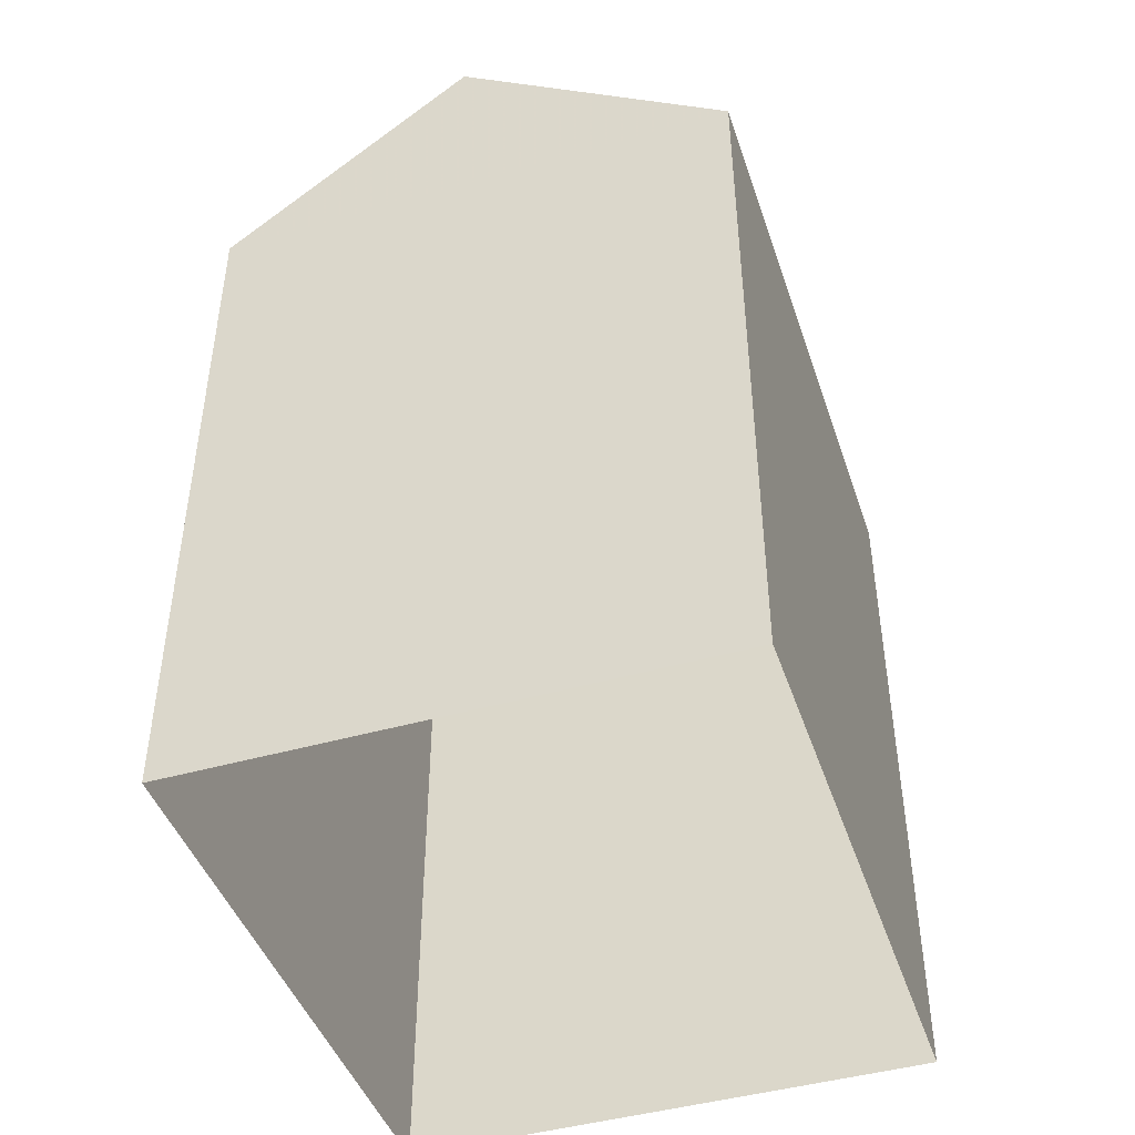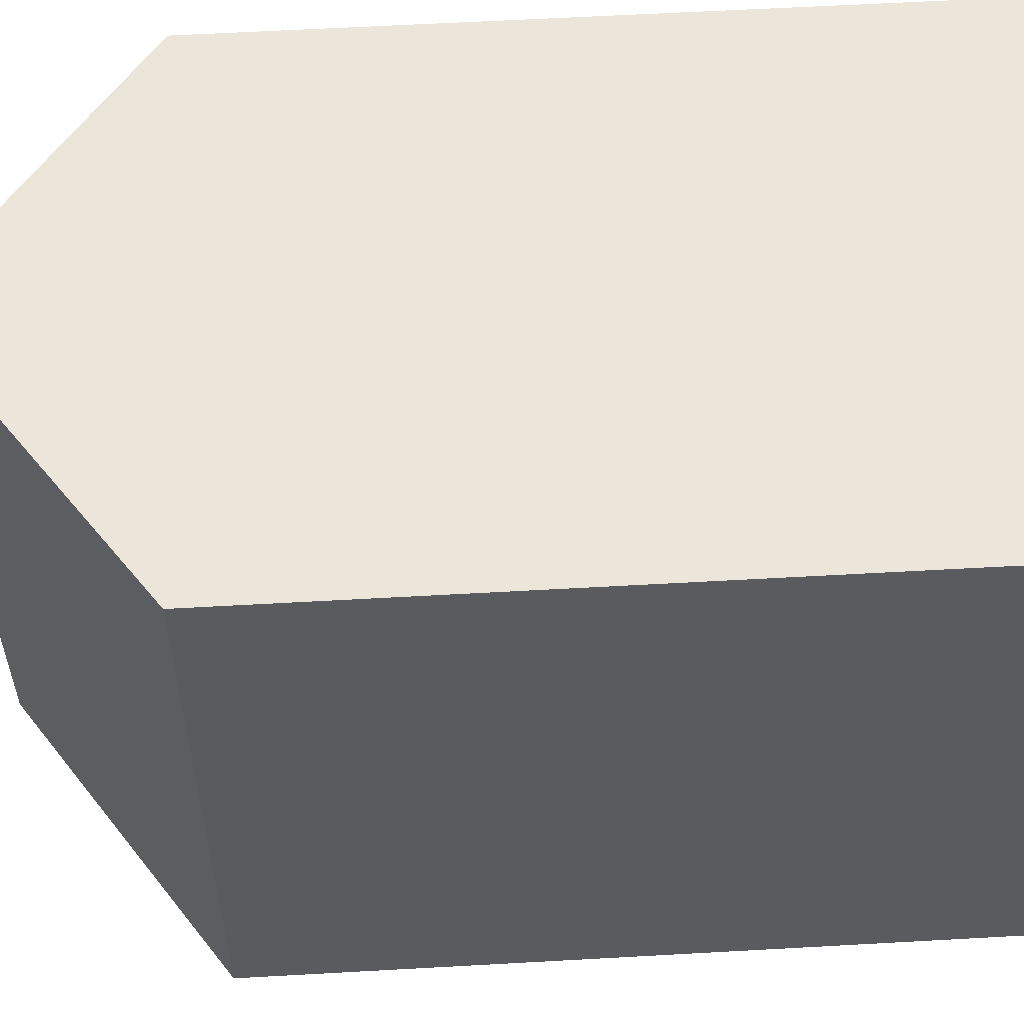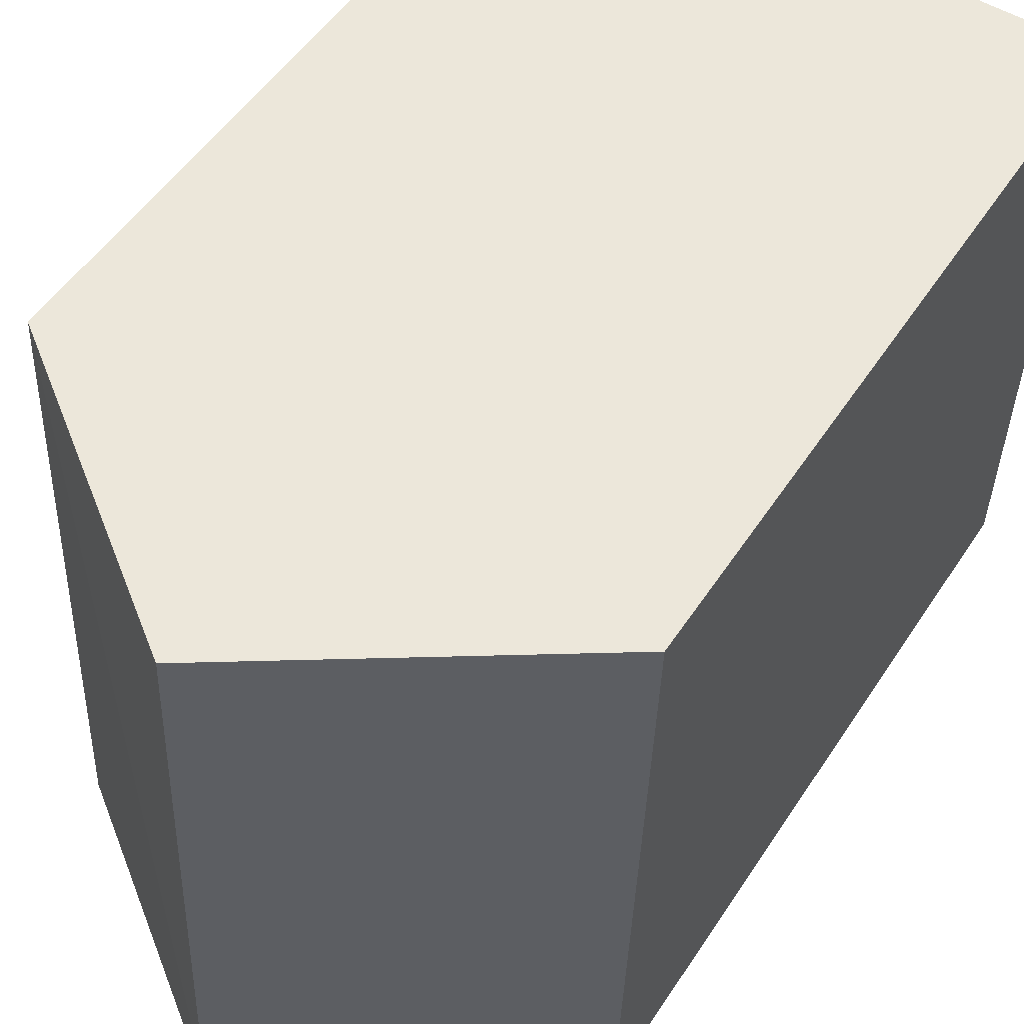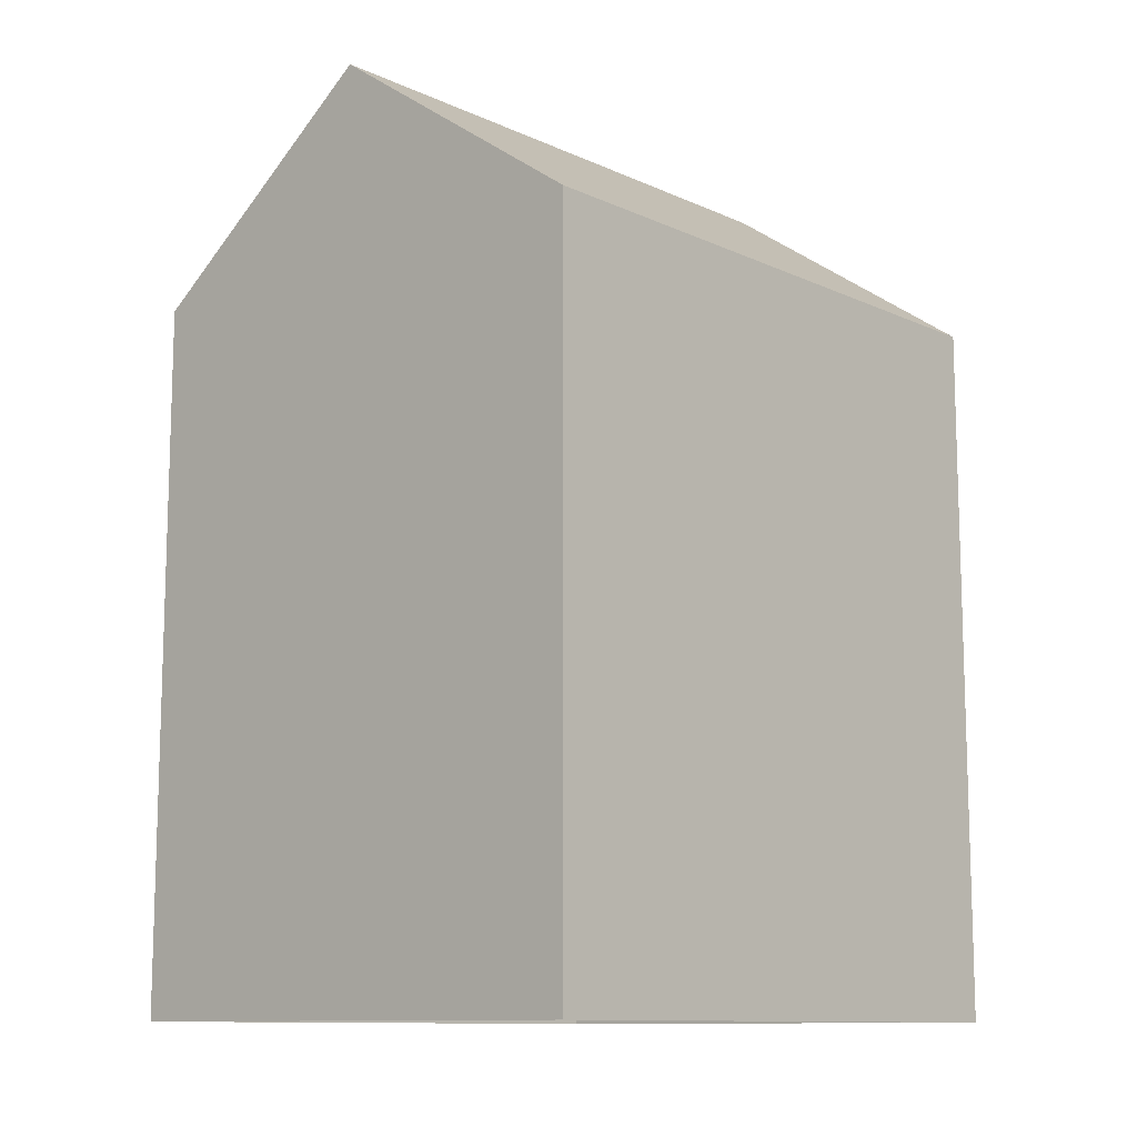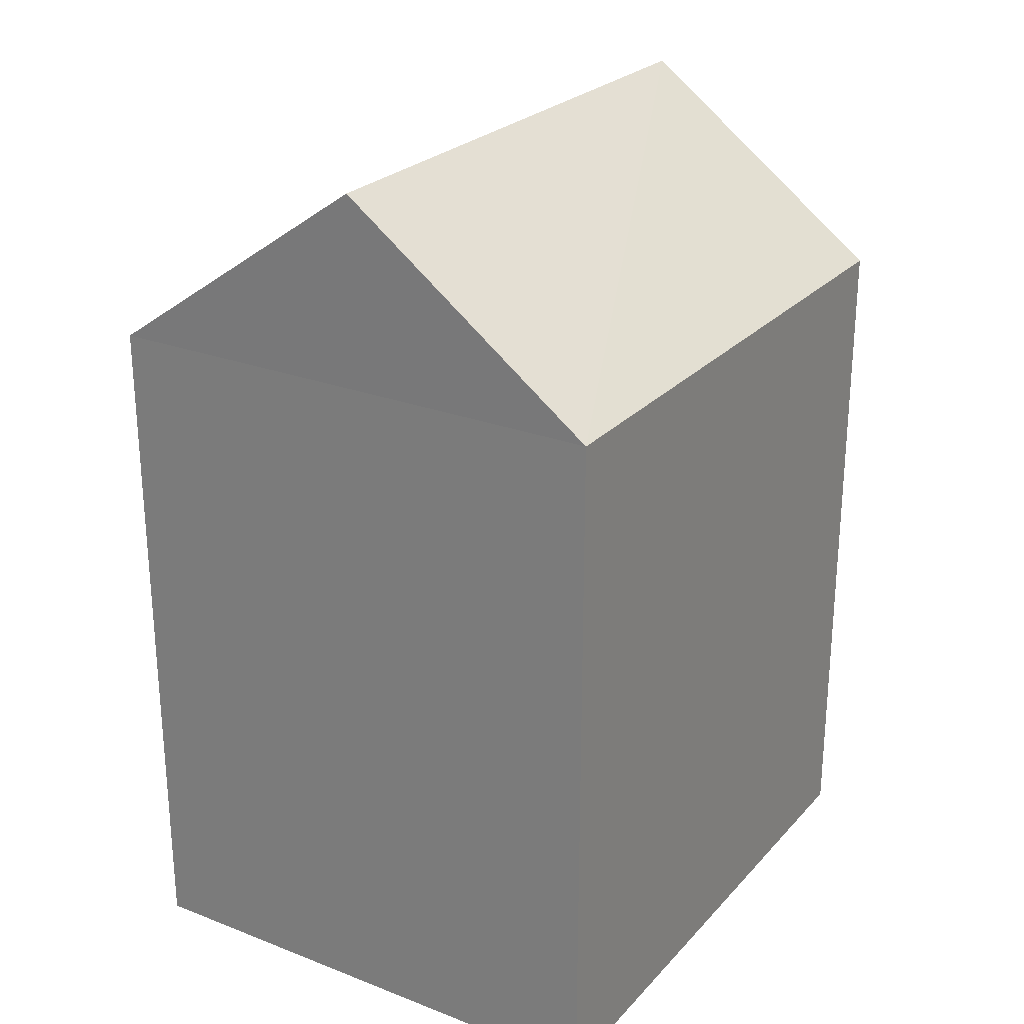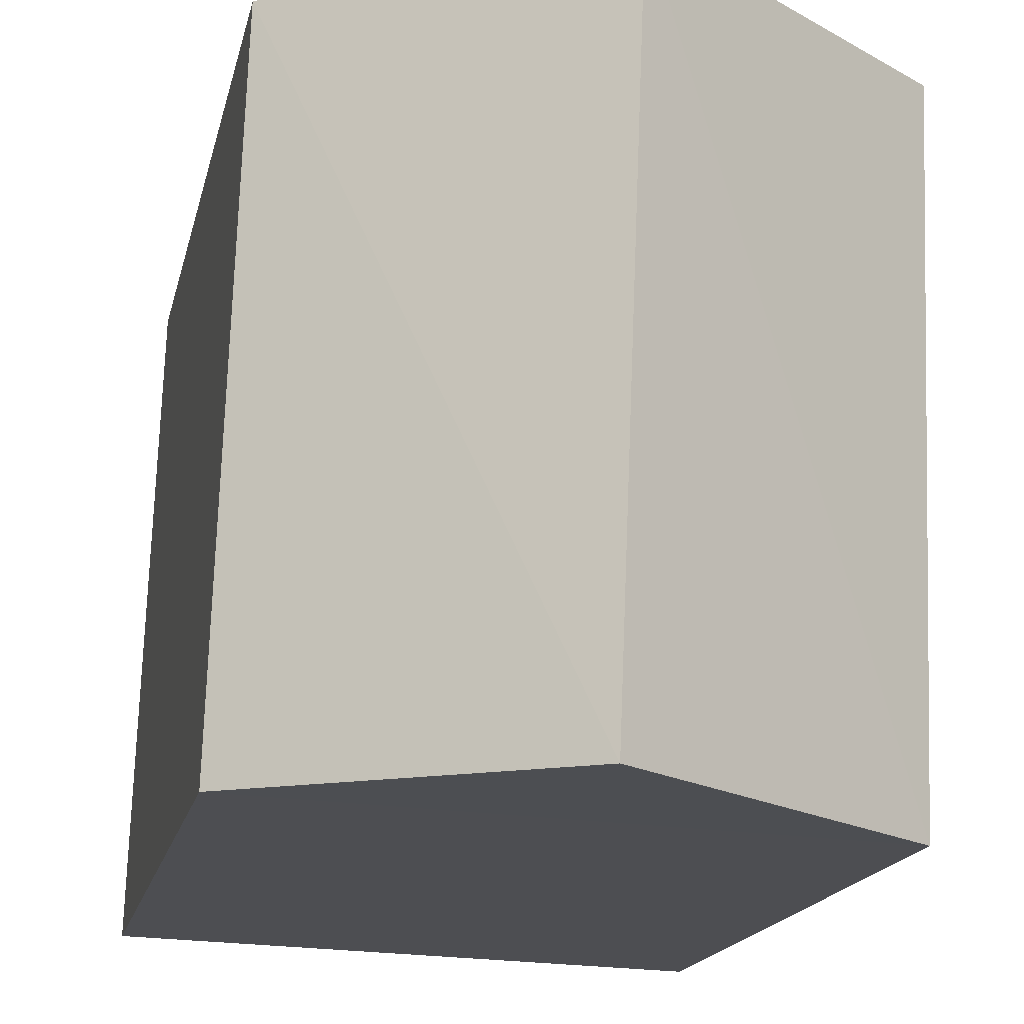
<metadata>
{"format":"obj","ext":"obj","renderer":"f3d","projection":"perspective","resolution":1024,"background":"white","views":[{"elev":-44.6,"azim":16.3,"up":"+Z"},{"elev":55.1,"azim":86.6,"up":"+Y"},{"elev":50.4,"azim":32.1,"up":"+Y"},{"elev":-11.2,"azim":40.4,"up":"+Z"},{"elev":25.5,"azim":-150.2,"up":"+Z"},{"elev":-16.7,"azim":-11.8,"up":"+Y"}]}
</metadata>
<code>
v -3.725e+05 -1.04e+05 29.93
v -3.725e+05 -1.04e+05 29.93
v -3.725e+05 -1.04e+05 29.93
v -3.725e+05 -1.04e+05 29.93
v -3.725e+05 -1.04e+05 34.43
v -3.725e+05 -1.04e+05 34.43
v -3.725e+05 -1.04e+05 35.65
v -3.725e+05 -1.04e+05 35.65
v -3.725e+05 -1.04e+05 34.43
v -3.725e+05 -1.04e+05 34.43
f 1 2 3
f 1 4 2
f 5 6 7
f 8 5 7
f 9 10 8
f 7 9 8
f 10 2 5
f 10 5 8
f 2 4 5
f 5 4 1
f 6 5 1
f 6 1 9
f 6 9 7
f 1 3 9
f 10 3 2
f 10 9 3

</code>
